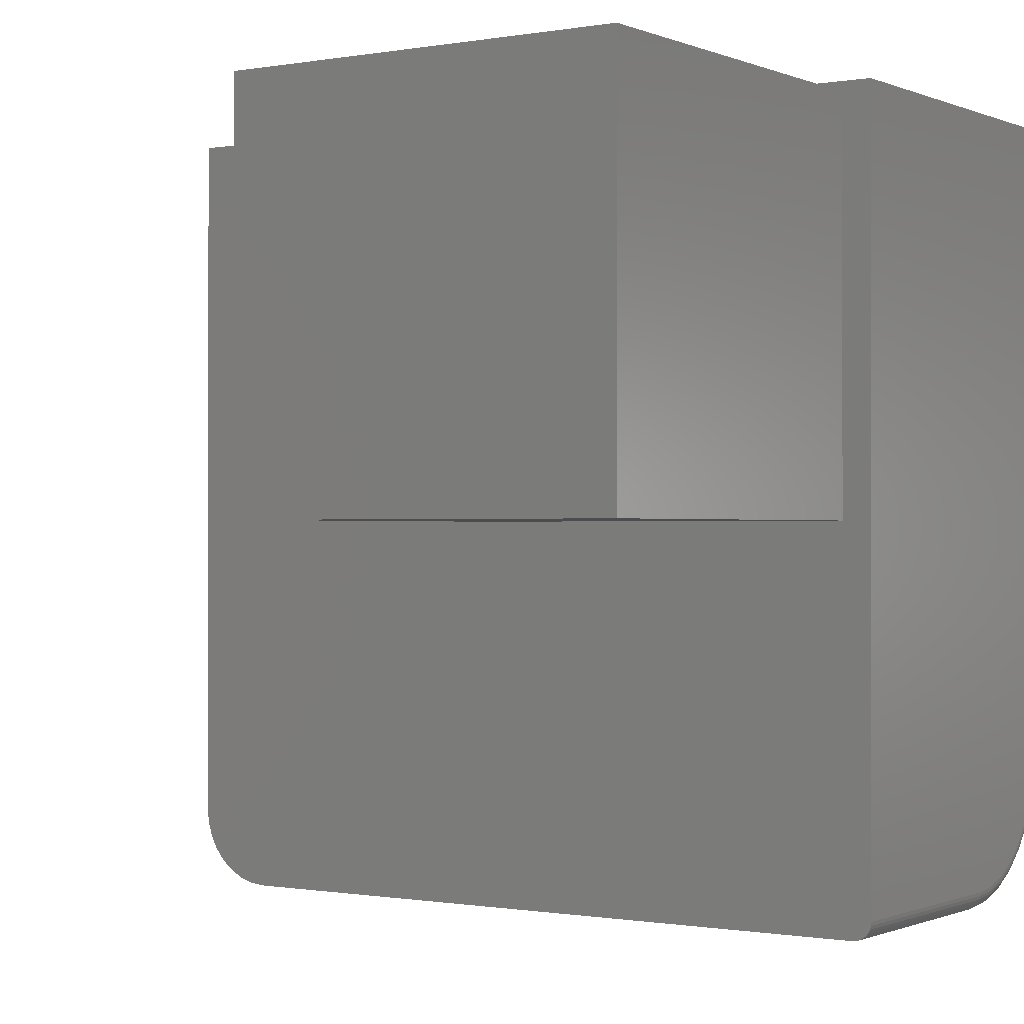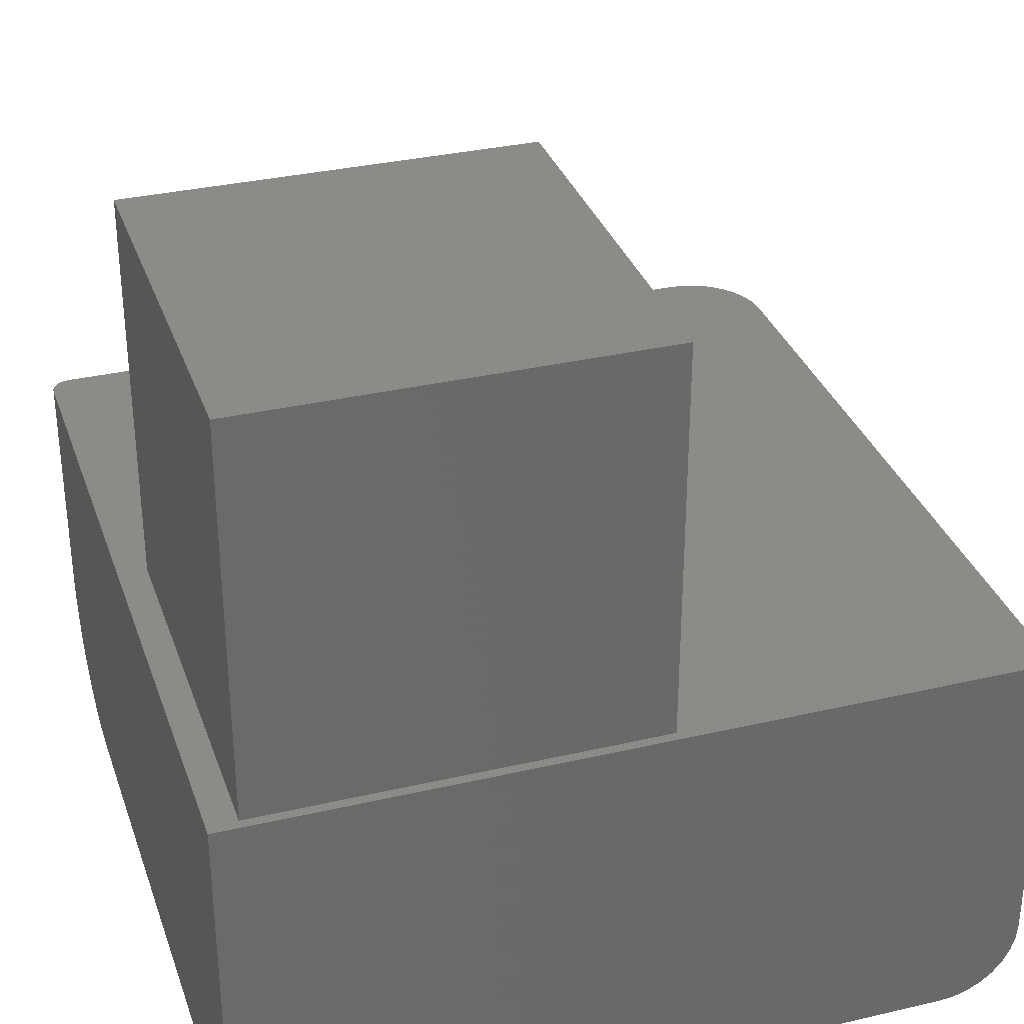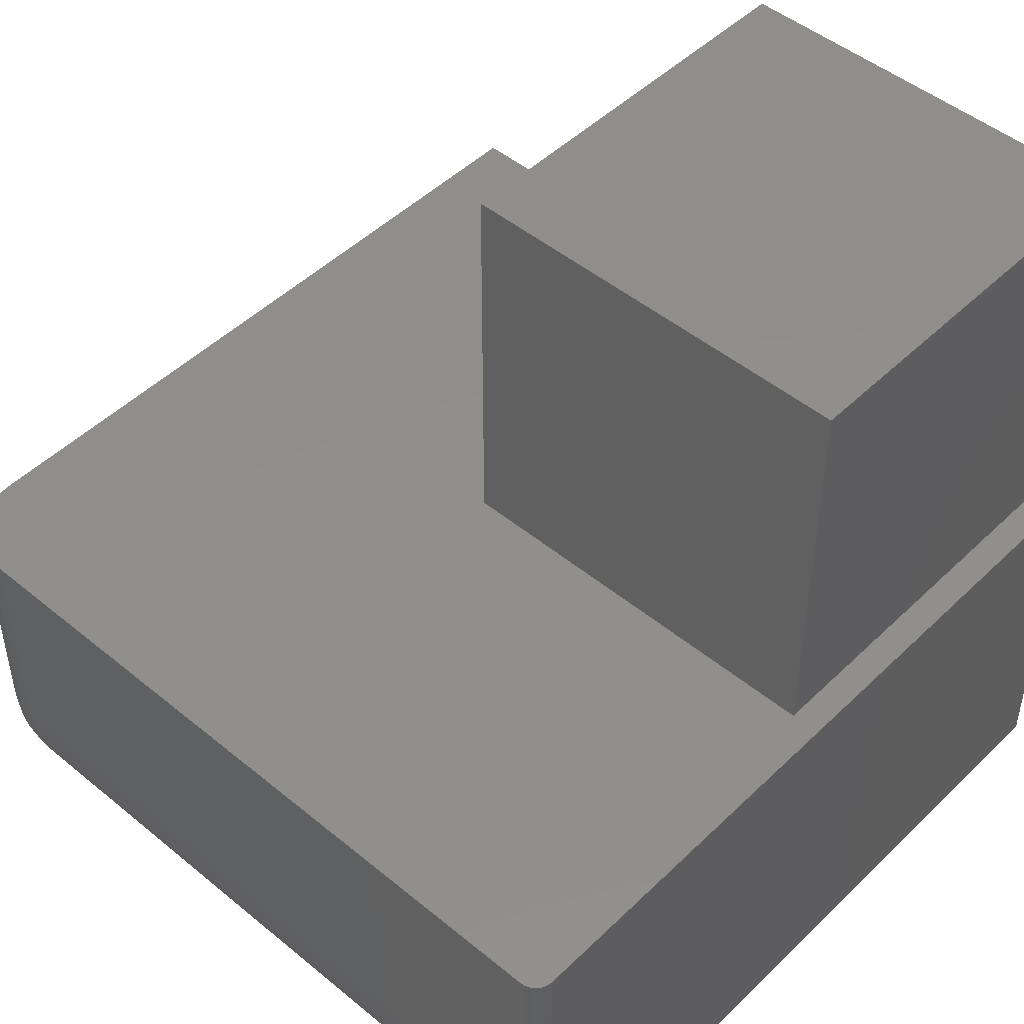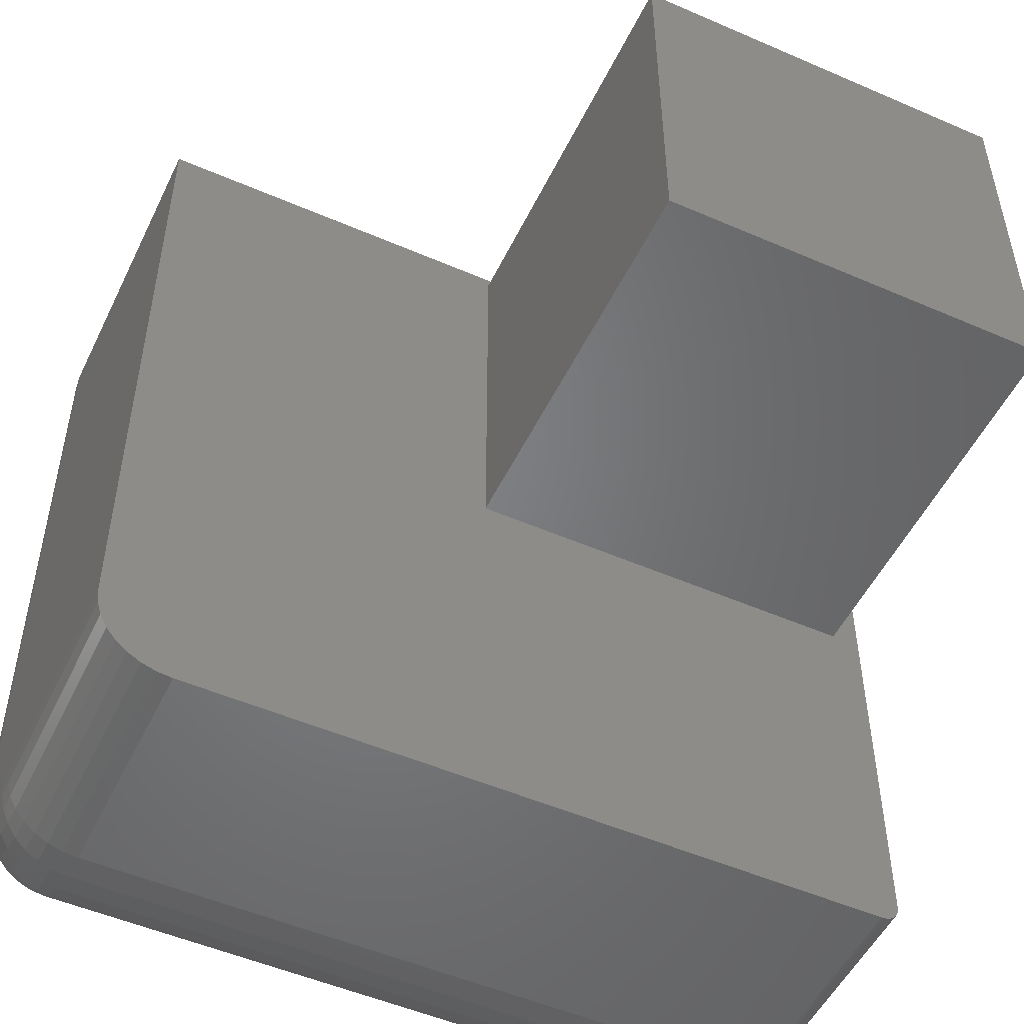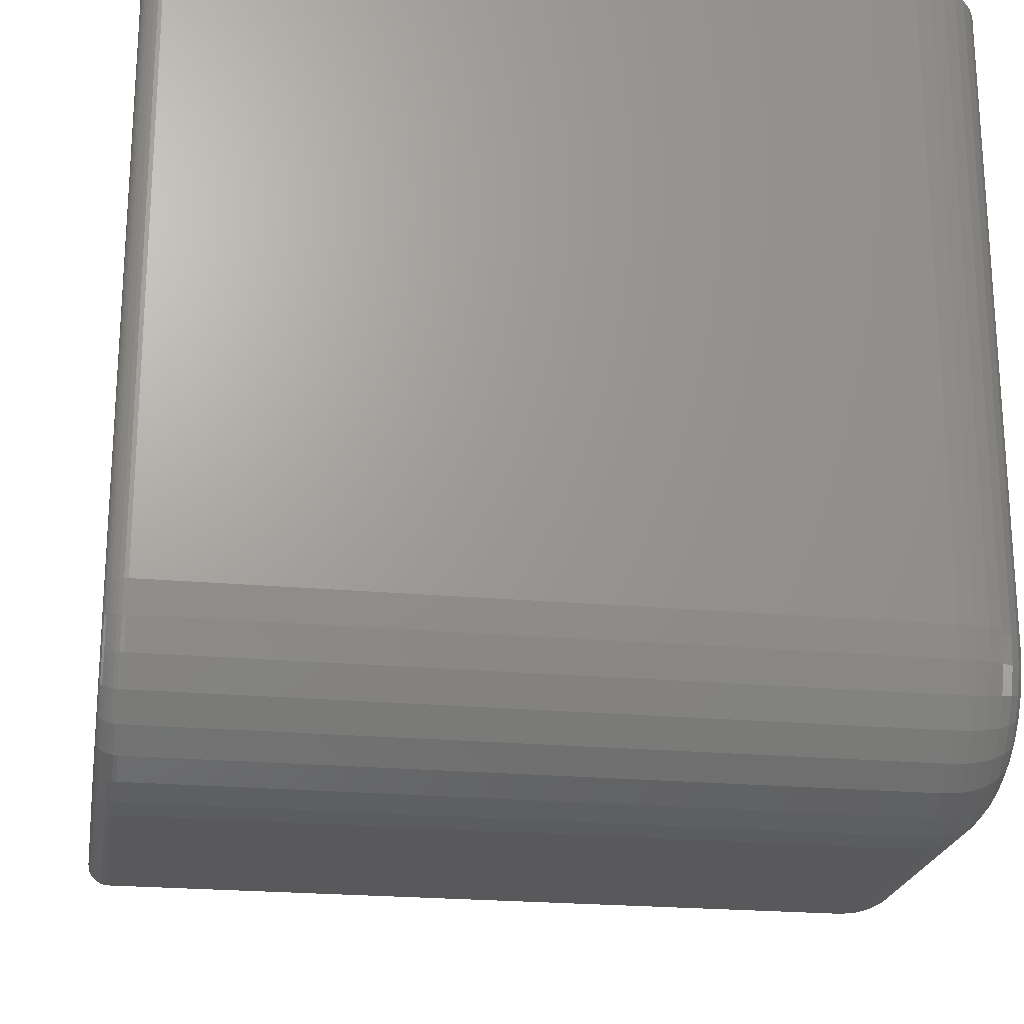
<metadata>
{"format":"stl","ext":"stl","renderer":"f3d","projection":"perspective","resolution":1024,"background":"white","views":[{"elev":-0.5,"azim":-146.1,"up":"+Z"},{"elev":33.0,"azim":-17.8,"up":"+Y"},{"elev":47.9,"azim":-137.2,"up":"+Y"},{"elev":-51.3,"azim":154.7,"up":"+Z"},{"elev":-22.2,"azim":-9.1,"up":"+Z"}]}
</metadata>
<code>
# stl→obj: 208 verts, 412 faces
v -0.7488 6.675e-19 -0.17
v -0.7497 7.315e-19 -0.1671
v -0.75 8.674e-19 -0.1641
v -0.1094 1.067e-16 0.4609
v -0.1094 7.459e-17 -0.1172
v -0.4062 3.556e-17 0.1328
v -0.4062 5.334e-17 0.4531
v -0.7266 1.778e-17 0.4531
v -0.75 3.556e-17 0.4609
v -0.7266 0 0.1328
v -0.1719 6.418e-17 -0.1797
v -0.7344 1.735e-18 -0.1797
v -0.7374 1.413e-18 -0.1794
v -0.7404 1.137e-18 -0.1785
v -0.7431 9.171e-19 -0.1771
v -0.7454 7.621e-19 -0.1751
v -0.7474 6.778e-19 -0.1727
v -0.1106 7.378e-17 -0.1294
v -0.1141 7.274e-17 -0.1411
v -0.1199 7.15e-17 -0.1519
v -0.1277 7.011e-17 -0.1614
v -0.1372 6.862e-17 -0.1692
v -0.148 6.71e-17 -0.1749
v -0.1597 6.561e-17 -0.1785
v -0.7266 0.3203 0.4531
v -0.7266 0.3203 0.1328
v -0.4062 0.3203 0.4531
v -0.4062 0.3203 0.1328
v -0.7344 -0.1953 -0.1797
v -0.1719 -0.1953 -0.1797
v -0.7344 -0.2197 -0.1773
v -0.1719 -0.2197 -0.1773
v -0.7344 -0.2431 -0.1702
v -0.1719 -0.2431 -0.1702
v -0.7344 -0.2648 -0.1586
v -0.1719 -0.2648 -0.1586
v -0.7344 -0.2837 -0.1431
v -0.1719 -0.2837 -0.1431
v -0.7344 -0.2992 -0.1241
v -0.1719 -0.2992 -0.1241
v -0.7344 -0.3108 -0.1025
v -0.1719 -0.3108 -0.1025
v -0.7344 -0.3179 -0.07907
v -0.1719 -0.3179 -0.07907
v -0.7344 -0.3203 -0.05469
v -0.1719 -0.3203 -0.05469
v -0.7344 -0.3203 0.4609
v -0.1719 -0.3203 0.4609
v -0.75 -0.3047 0.4609
v -0.7497 -0.3077 0.4609
v -0.7488 -0.3107 0.4609
v -0.7474 -0.3134 0.4609
v -0.7454 -0.3157 0.4609
v -0.7431 -0.3177 0.4609
v -0.7404 -0.3191 0.4609
v -0.7374 -0.32 0.4609
v -0.1597 -0.3191 0.4609
v -0.148 -0.3156 0.4609
v -0.1372 -0.3098 0.4609
v -0.1277 -0.302 0.4609
v -0.1199 -0.2925 0.4609
v -0.1141 -0.2817 0.4609
v -0.1106 -0.27 0.4609
v -0.1094 -0.2578 0.4609
v -0.75 -0.1953 -0.1641
v -0.75 -0.2167 -0.162
v -0.75 -0.2372 -0.1557
v -0.75 -0.2561 -0.1456
v -0.75 -0.2727 -0.132
v -0.75 -0.2863 -0.1155
v -0.75 -0.2964 -0.09654
v -0.75 -0.3026 -0.07603
v -0.75 -0.3047 -0.05469
v -0.7374 -0.1953 -0.1794
v -0.7404 -0.1953 -0.1785
v -0.7431 -0.1953 -0.1771
v -0.7454 -0.1953 -0.1751
v -0.7474 -0.1953 -0.1727
v -0.7488 -0.1953 -0.17
v -0.7497 -0.1953 -0.1671
v -0.7497 -0.3077 -0.05469
v -0.7488 -0.3107 -0.05469
v -0.7474 -0.3134 -0.05469
v -0.7454 -0.3157 -0.05469
v -0.7431 -0.3177 -0.05469
v -0.7404 -0.3191 -0.05469
v -0.7374 -0.32 -0.05469
v -0.7497 -0.3056 -0.07662
v -0.7488 -0.3085 -0.07719
v -0.7474 -0.3111 -0.07772
v -0.7454 -0.3134 -0.07818
v -0.7431 -0.3153 -0.07856
v -0.7404 -0.3167 -0.07884
v -0.7374 -0.3176 -0.07902
v -0.7497 -0.2172 -0.165
v -0.7488 -0.2178 -0.1678
v -0.7474 -0.2183 -0.1705
v -0.7454 -0.2188 -0.1728
v -0.7431 -0.2192 -0.1747
v -0.7404 -0.2195 -0.1761
v -0.7374 -0.2196 -0.177
v -0.7497 -0.2383 -0.1586
v -0.7488 -0.2395 -0.1613
v -0.7474 -0.2405 -0.1638
v -0.7454 -0.2414 -0.1659
v -0.7431 -0.2421 -0.1677
v -0.7404 -0.2427 -0.1691
v -0.7374 -0.243 -0.1699
v -0.7497 -0.2578 -0.1482
v -0.7488 -0.2594 -0.1506
v -0.7474 -0.2609 -0.1528
v -0.7454 -0.2622 -0.1548
v -0.7431 -0.2633 -0.1564
v -0.7404 -0.2641 -0.1576
v -0.7374 -0.2646 -0.1584
v -0.7497 -0.2748 -0.1342
v -0.7488 -0.2769 -0.1363
v -0.7474 -0.2788 -0.1382
v -0.7454 -0.2805 -0.1398
v -0.7431 -0.2818 -0.1412
v -0.7404 -0.2829 -0.1422
v -0.7374 -0.2835 -0.1429
v -0.7497 -0.2888 -0.1171
v -0.7488 -0.2912 -0.1188
v -0.7474 -0.2935 -0.1203
v -0.7454 -0.2954 -0.1216
v -0.7431 -0.2971 -0.1227
v -0.7404 -0.2983 -0.1235
v -0.7374 -0.299 -0.124
v -0.7497 -0.2992 -0.09771
v -0.7488 -0.3019 -0.09883
v -0.7474 -0.3044 -0.09987
v -0.7454 -0.3066 -0.1008
v -0.7431 -0.3084 -0.1015
v -0.7404 -0.3097 -0.1021
v -0.7374 -0.3105 -0.1024
v -0.1094 -0.2578 -0.05469
v -0.1094 -0.2566 -0.06688
v -0.1094 -0.2531 -0.07861
v -0.1094 -0.2473 -0.08941
v -0.1094 -0.2395 -0.09888
v -0.1094 -0.23 -0.1067
v -0.1094 -0.2192 -0.1124
v -0.1094 -0.2075 -0.116
v -0.1094 -0.1953 -0.1172
v -0.1106 -0.1953 -0.1294
v -0.1141 -0.1953 -0.1411
v -0.1199 -0.1953 -0.1519
v -0.1277 -0.1953 -0.1614
v -0.1372 -0.1953 -0.1692
v -0.148 -0.1953 -0.1749
v -0.1597 -0.1953 -0.1785
v -0.1106 -0.27 -0.05469
v -0.1141 -0.2817 -0.05469
v -0.1199 -0.2925 -0.05469
v -0.1277 -0.302 -0.05469
v -0.1372 -0.3098 -0.05469
v -0.148 -0.3156 -0.05469
v -0.1597 -0.3191 -0.05469
v -0.1106 -0.2099 -0.1279
v -0.1141 -0.2122 -0.1394
v -0.1199 -0.2143 -0.15
v -0.1277 -0.2161 -0.1593
v -0.1372 -0.2176 -0.167
v -0.148 -0.2188 -0.1726
v -0.1597 -0.2195 -0.1761
v -0.1106 -0.2686 -0.06926
v -0.1141 -0.2801 -0.07155
v -0.1199 -0.2907 -0.07365
v -0.1277 -0.3 -0.0755
v -0.1372 -0.3076 -0.07702
v -0.148 -0.3132 -0.07815
v -0.1597 -0.3167 -0.07884
v -0.1106 -0.2643 -0.08327
v -0.1141 -0.2752 -0.08776
v -0.1199 -0.2851 -0.09189
v -0.1277 -0.2939 -0.09552
v -0.1372 -0.3011 -0.09849
v -0.148 -0.3064 -0.1007
v -0.1597 -0.3097 -0.1021
v -0.1106 -0.2574 -0.09618
v -0.1141 -0.2672 -0.1027
v -0.1199 -0.2762 -0.1087
v -0.1277 -0.284 -0.114
v -0.1372 -0.2905 -0.1183
v -0.148 -0.2953 -0.1215
v -0.1597 -0.2982 -0.1235
v -0.1106 -0.2481 -0.1075
v -0.1141 -0.2564 -0.1158
v -0.1199 -0.2641 -0.1234
v -0.1277 -0.2708 -0.1301
v -0.1372 -0.2763 -0.1356
v -0.148 -0.2803 -0.1397
v -0.1597 -0.2829 -0.1422
v -0.1106 -0.2368 -0.1168
v -0.1141 -0.2433 -0.1265
v -0.1199 -0.2493 -0.1355
v -0.1277 -0.2546 -0.1434
v -0.1372 -0.2589 -0.1499
v -0.148 -0.2621 -0.1547
v -0.1597 -0.2641 -0.1576
v -0.1106 -0.2239 -0.1237
v -0.1141 -0.2284 -0.1345
v -0.1199 -0.2325 -0.1445
v -0.1277 -0.2361 -0.1533
v -0.1372 -0.2391 -0.1604
v -0.148 -0.2413 -0.1658
v -0.1597 -0.2427 -0.1691
f 1 2 3
f 4 5 6
f 4 6 7
f 4 7 8
f 4 8 9
f 10 6 11
f 10 11 12
f 10 12 13
f 10 13 14
f 10 14 15
f 10 15 16
f 10 16 17
f 10 17 1
f 10 1 3
f 10 3 9
f 10 9 8
f 6 5 18
f 6 18 19
f 6 19 20
f 6 20 21
f 6 21 22
f 6 22 23
f 6 23 24
f 6 24 11
f 8 25 10
f 10 25 26
f 7 27 8
f 8 27 25
f 6 28 7
f 7 28 27
f 10 26 6
f 6 26 28
f 26 25 28
f 28 25 27
f 29 30 31
f 31 30 32
f 31 32 33
f 33 32 34
f 33 34 35
f 35 34 36
f 35 36 37
f 37 36 38
f 37 38 39
f 39 38 40
f 39 40 41
f 41 40 42
f 41 42 43
f 43 42 44
f 43 44 45
f 45 44 46
f 45 46 47
f 47 46 48
f 29 12 30
f 30 12 11
f 49 50 51
f 9 49 51
f 9 51 52
f 9 52 53
f 9 53 54
f 9 54 55
f 9 55 56
f 9 56 47
f 9 47 48
f 9 48 4
f 48 57 58
f 48 58 59
f 48 59 60
f 48 60 61
f 48 61 62
f 48 62 63
f 48 63 64
f 48 64 4
f 3 65 66
f 3 66 67
f 3 67 68
f 3 68 69
f 3 69 70
f 3 70 71
f 3 71 72
f 3 72 73
f 3 73 49
f 3 49 9
f 12 29 13
f 13 29 74
f 13 74 14
f 14 74 75
f 14 75 15
f 15 75 76
f 15 76 16
f 16 76 77
f 16 77 17
f 17 77 78
f 17 78 1
f 1 78 79
f 1 79 2
f 2 79 80
f 2 80 3
f 3 80 65
f 49 73 50
f 50 73 81
f 50 81 51
f 51 81 82
f 51 82 52
f 52 82 83
f 52 83 53
f 53 83 84
f 53 84 54
f 54 84 85
f 54 85 55
f 55 85 86
f 55 86 56
f 56 86 87
f 56 87 47
f 47 87 45
f 73 72 81
f 81 72 88
f 81 88 82
f 82 88 89
f 82 89 83
f 83 89 90
f 83 90 84
f 84 90 91
f 84 91 85
f 85 91 92
f 85 92 86
f 86 92 93
f 86 93 87
f 87 93 94
f 87 94 45
f 45 94 43
f 66 65 95
f 95 65 80
f 95 80 96
f 96 80 79
f 96 79 97
f 97 79 78
f 97 78 98
f 98 78 77
f 98 77 99
f 99 77 76
f 99 76 100
f 100 76 75
f 100 75 101
f 101 75 74
f 101 74 31
f 31 74 29
f 67 66 102
f 102 66 95
f 102 95 103
f 103 95 96
f 103 96 104
f 104 96 97
f 104 97 105
f 105 97 98
f 105 98 106
f 106 98 99
f 106 99 107
f 107 99 100
f 107 100 108
f 108 100 101
f 108 101 33
f 33 101 31
f 68 67 109
f 109 67 102
f 109 102 110
f 110 102 103
f 110 103 111
f 111 103 104
f 111 104 112
f 112 104 105
f 112 105 113
f 113 105 106
f 113 106 114
f 114 106 107
f 114 107 115
f 115 107 108
f 115 108 35
f 35 108 33
f 69 68 116
f 116 68 109
f 116 109 117
f 117 109 110
f 117 110 118
f 118 110 111
f 118 111 119
f 119 111 112
f 119 112 120
f 120 112 113
f 120 113 121
f 121 113 114
f 121 114 122
f 122 114 115
f 122 115 37
f 37 115 35
f 70 69 123
f 123 69 116
f 123 116 124
f 124 116 117
f 124 117 125
f 125 117 118
f 125 118 126
f 126 118 119
f 126 119 127
f 127 119 120
f 127 120 128
f 128 120 121
f 128 121 129
f 129 121 122
f 129 122 39
f 39 122 37
f 71 70 130
f 130 70 123
f 130 123 131
f 131 123 124
f 131 124 132
f 132 124 125
f 132 125 133
f 133 125 126
f 133 126 134
f 134 126 127
f 134 127 135
f 135 127 128
f 135 128 136
f 136 128 129
f 136 129 41
f 41 129 39
f 72 71 88
f 88 71 130
f 88 130 89
f 89 130 131
f 89 131 90
f 90 131 132
f 90 132 91
f 91 132 133
f 91 133 92
f 92 133 134
f 92 134 93
f 93 134 135
f 93 135 94
f 94 135 136
f 94 136 43
f 43 136 41
f 137 138 139
f 137 139 140
f 137 140 141
f 137 141 142
f 137 142 143
f 137 143 144
f 137 144 145
f 137 145 5
f 137 5 4
f 137 4 64
f 5 145 18
f 18 145 146
f 18 146 19
f 19 146 147
f 19 147 20
f 20 147 148
f 20 148 21
f 21 148 149
f 21 149 22
f 22 149 150
f 22 150 23
f 23 150 151
f 23 151 24
f 24 151 152
f 24 152 11
f 11 152 30
f 137 64 153
f 153 64 63
f 153 63 154
f 154 63 62
f 154 62 155
f 155 62 61
f 155 61 156
f 156 61 60
f 156 60 157
f 157 60 59
f 157 59 158
f 158 59 58
f 158 58 159
f 159 58 57
f 159 57 46
f 46 57 48
f 145 144 146
f 146 144 160
f 146 160 147
f 147 160 161
f 147 161 148
f 148 161 162
f 148 162 149
f 149 162 163
f 149 163 150
f 150 163 164
f 150 164 151
f 151 164 165
f 151 165 152
f 152 165 166
f 152 166 30
f 30 166 32
f 138 137 167
f 167 137 153
f 167 153 168
f 168 153 154
f 168 154 169
f 169 154 155
f 169 155 170
f 170 155 156
f 170 156 171
f 171 156 157
f 171 157 172
f 172 157 158
f 172 158 173
f 173 158 159
f 173 159 44
f 44 159 46
f 139 138 174
f 174 138 167
f 174 167 175
f 175 167 168
f 175 168 176
f 176 168 169
f 176 169 177
f 177 169 170
f 177 170 178
f 178 170 171
f 178 171 179
f 179 171 172
f 179 172 180
f 180 172 173
f 180 173 42
f 42 173 44
f 140 139 181
f 181 139 174
f 181 174 182
f 182 174 175
f 182 175 183
f 183 175 176
f 183 176 184
f 184 176 177
f 184 177 185
f 185 177 178
f 185 178 186
f 186 178 179
f 186 179 187
f 187 179 180
f 187 180 40
f 40 180 42
f 141 140 188
f 188 140 181
f 188 181 189
f 189 181 182
f 189 182 190
f 190 182 183
f 190 183 191
f 191 183 184
f 191 184 192
f 192 184 185
f 192 185 193
f 193 185 186
f 193 186 194
f 194 186 187
f 194 187 38
f 38 187 40
f 142 141 195
f 195 141 188
f 195 188 196
f 196 188 189
f 196 189 197
f 197 189 190
f 197 190 198
f 198 190 191
f 198 191 199
f 199 191 192
f 199 192 200
f 200 192 193
f 200 193 201
f 201 193 194
f 201 194 36
f 36 194 38
f 143 142 202
f 202 142 195
f 202 195 203
f 203 195 196
f 203 196 204
f 204 196 197
f 204 197 205
f 205 197 198
f 205 198 206
f 206 198 199
f 206 199 207
f 207 199 200
f 207 200 208
f 208 200 201
f 208 201 34
f 34 201 36
f 144 143 160
f 160 143 202
f 160 202 161
f 161 202 203
f 161 203 162
f 162 203 204
f 162 204 163
f 163 204 205
f 163 205 164
f 164 205 206
f 164 206 165
f 165 206 207
f 165 207 166
f 166 207 208
f 166 208 32
f 32 208 34

</code>
